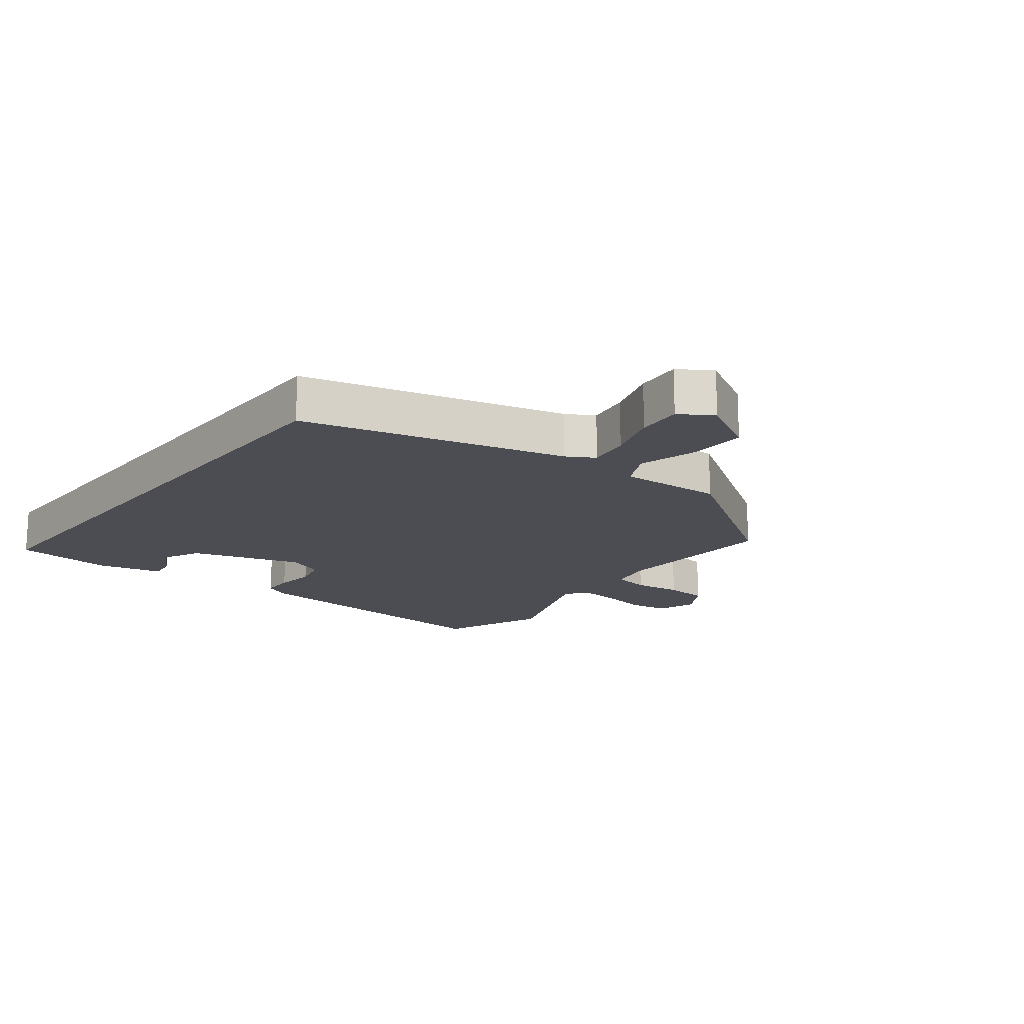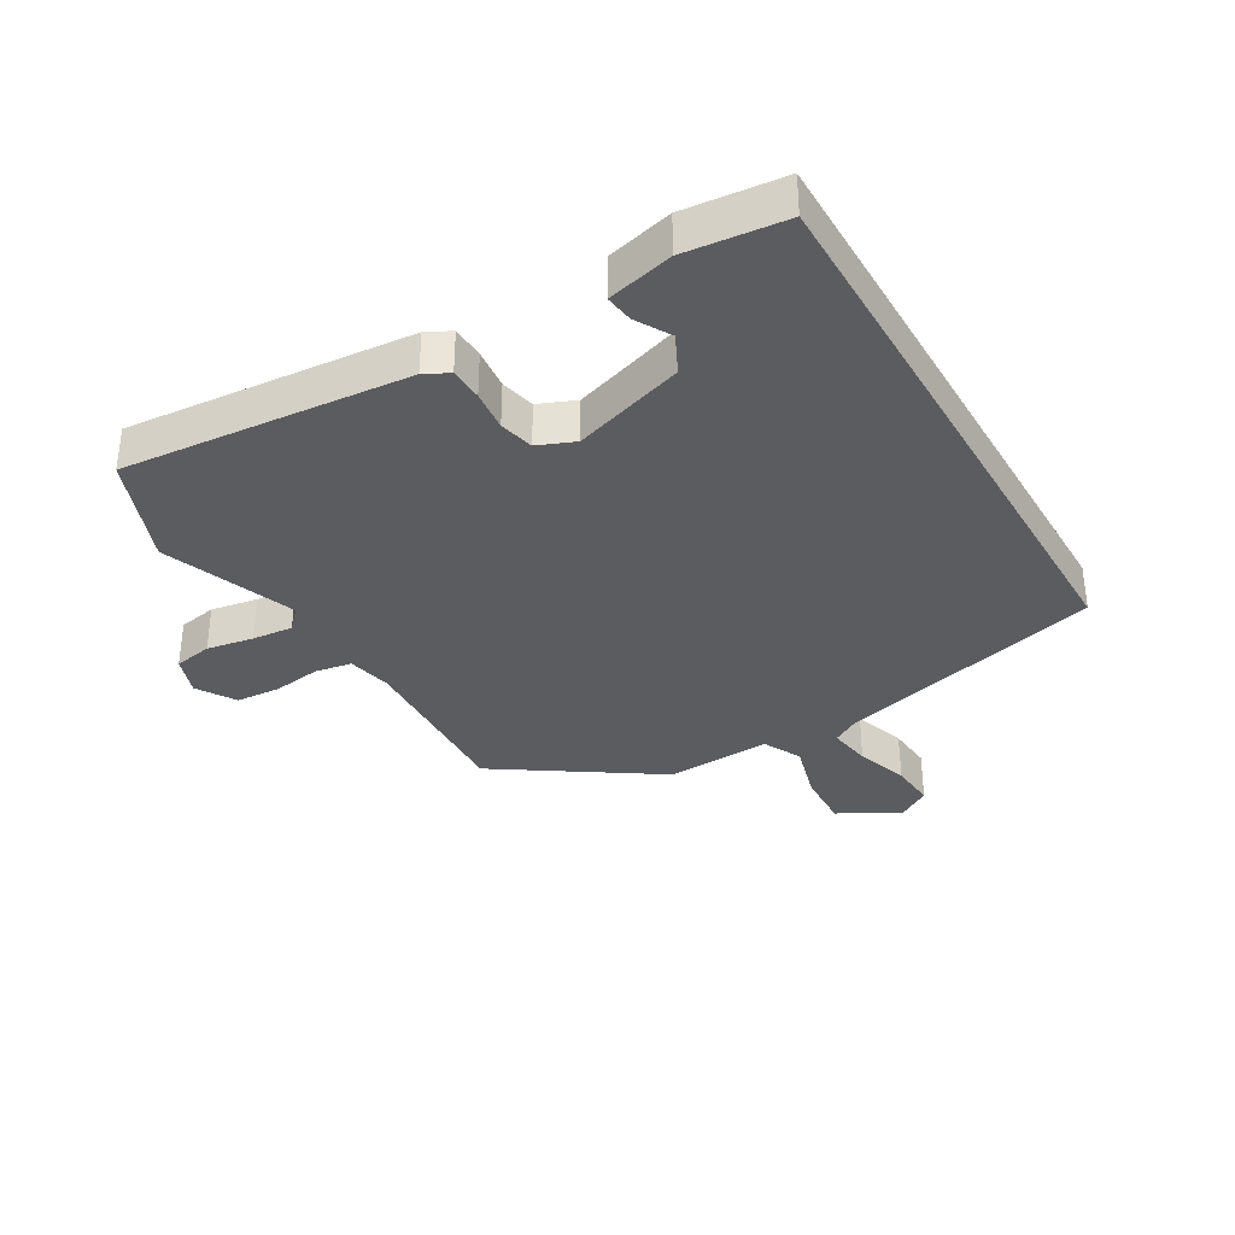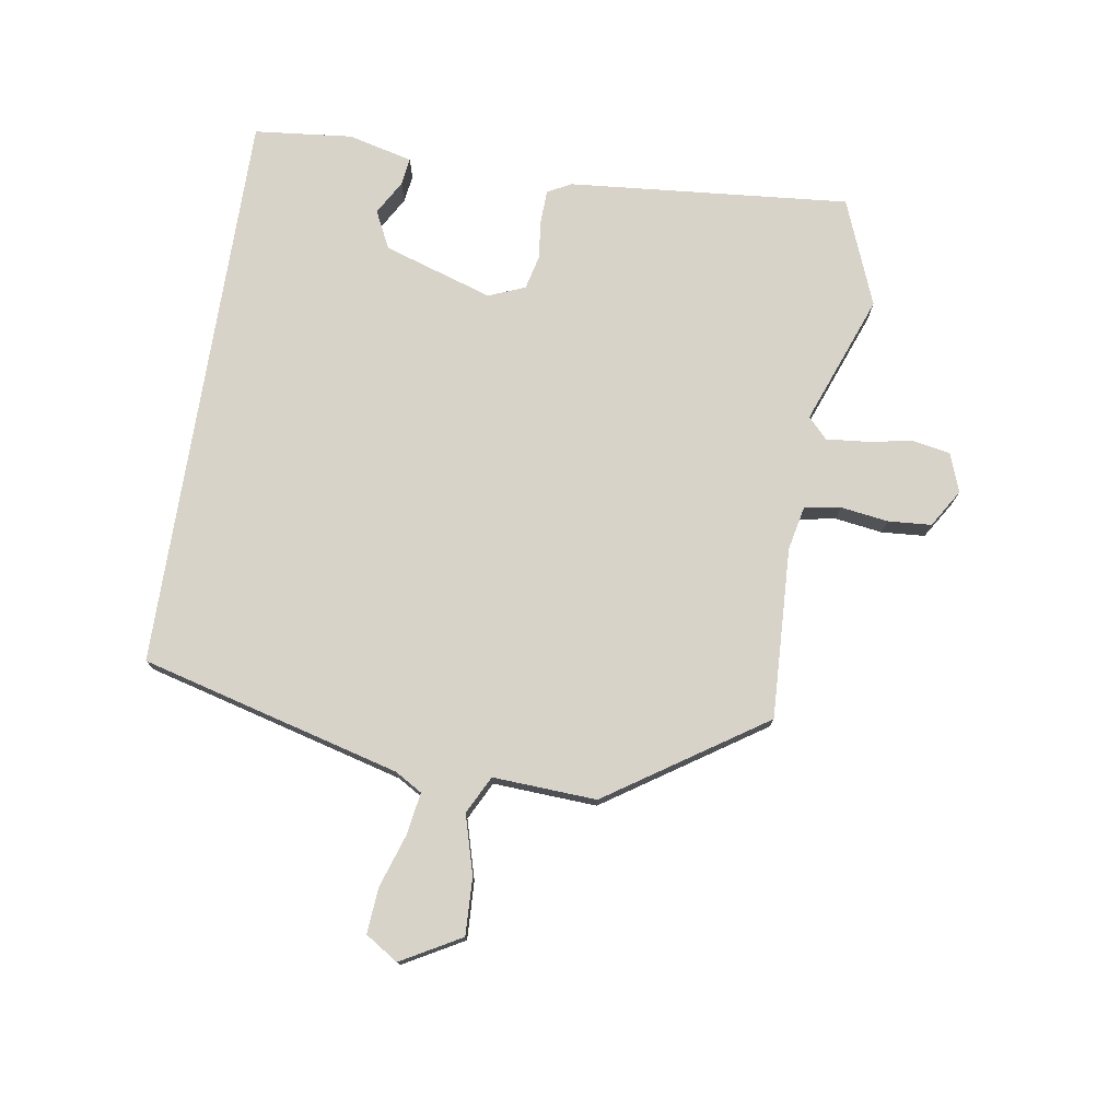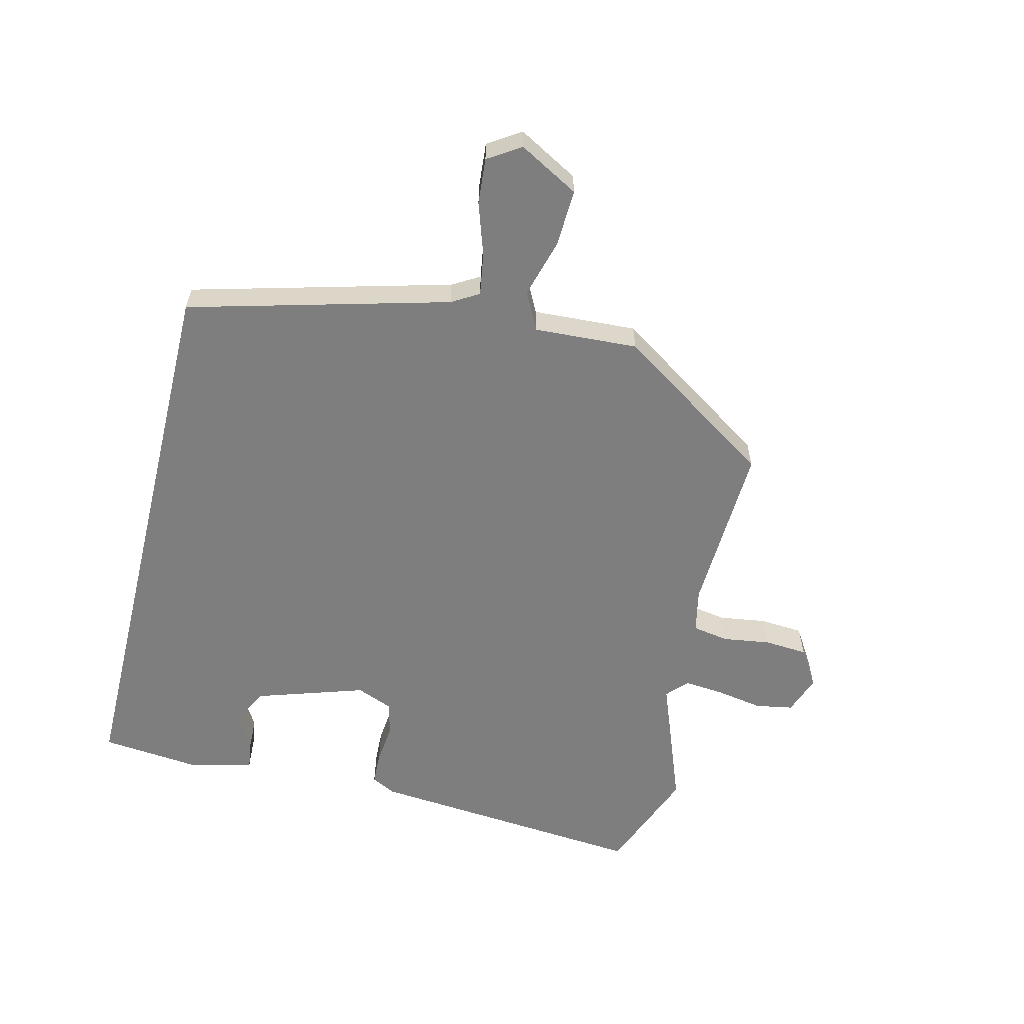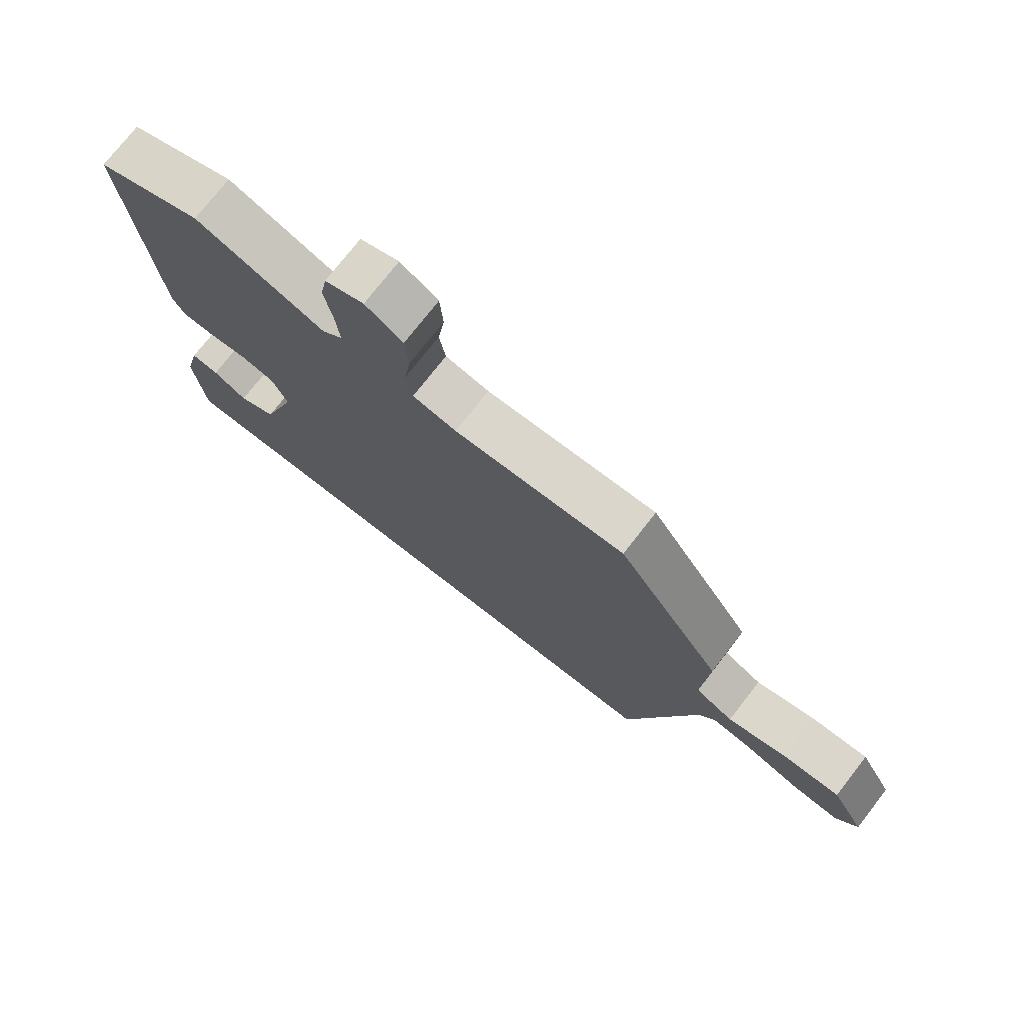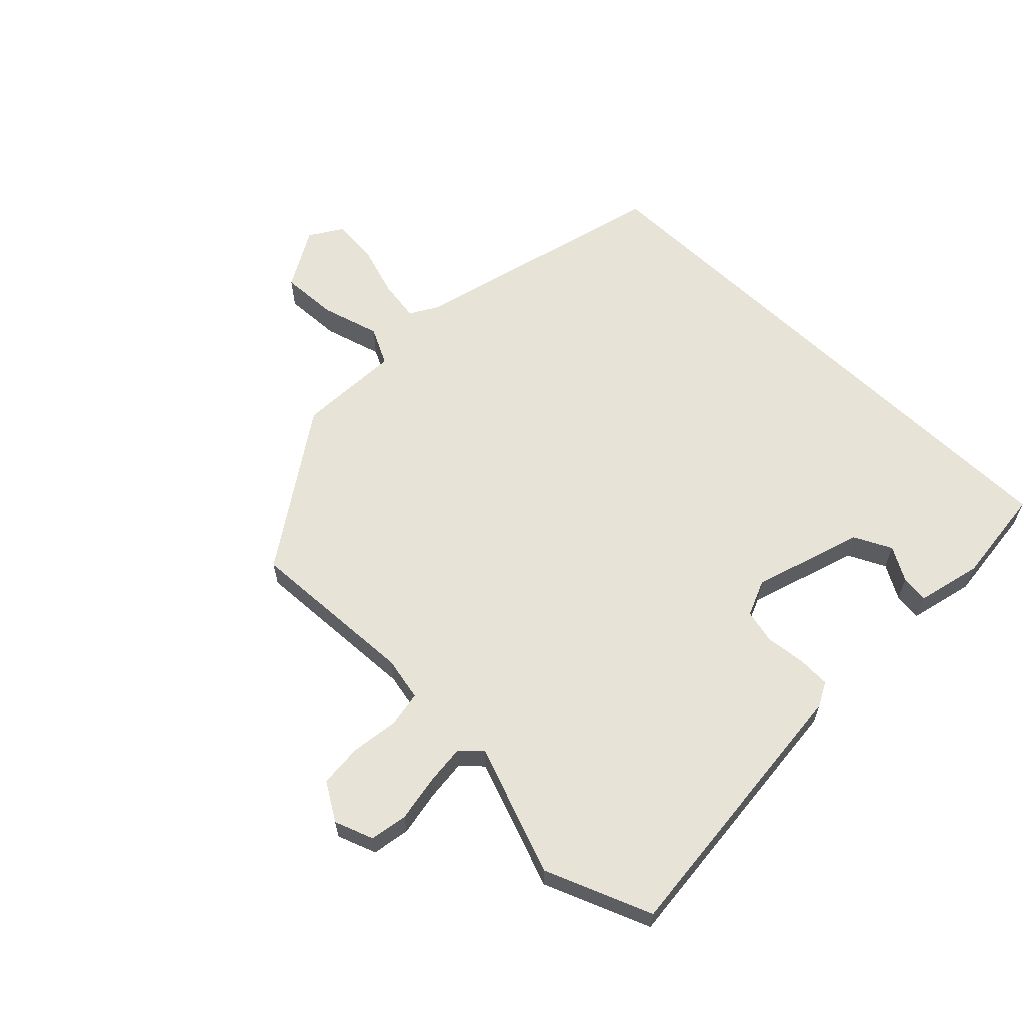
<metadata>
{"format":"obj","ext":"obj","renderer":"f3d","projection":"perspective","resolution":1024,"background":"white","views":[{"elev":-16.4,"azim":-128.1,"up":"+Y"},{"elev":-34.7,"azim":120.2,"up":"+Y"},{"elev":76.0,"azim":-81.0,"up":"+Y"},{"elev":-59.5,"azim":-103.7,"up":"+Y"},{"elev":74.9,"azim":-142.1,"up":"+Z"},{"elev":61.8,"azim":44.1,"up":"+Y"}]}
</metadata>
<code>
v -0.431 0.07 -0.5
v -0.543 0.07 -0.079
v -0.569 0.07 -0.035
v -0.638 0.07 -0.046
v -0.723 0.07 -0.074
v -0.797 0.07 -0.08
v -0.831 0.07 -0.027
v -0.777 0.07 0.07
v -0.684 0.07 0.066
v -0.589 0.07 0.039
v -0.528 0.07 0.07
v -0.537 0.07 0.238
v -0.368 0.07 0.492
v -0.091 0.07 0.479
v -0.02 0.07 0.494
v -0.01 0.07 0.553
v -0.021 0.07 0.63
v -0.016 0.07 0.7
v 0.045 0.07 0.738
v 0.108 0.07 0.715
v 0.119 0.07 0.654
v 0.106 0.07 0.579
v 0.1 0.07 0.514
v 0.133 0.07 0.483
v 0.343 0.07 0.562
v 0.515 0.07 0.494
v 0.475 0.07 0.039
v 0.455 0.07 0
v 0.402 0.07 -0.002
v 0.337 0.07 0.005
v 0.282 0.07 -0.008
v 0.258 0.07 -0.067
v 0.315 0.07 -0.244
v 0.376 0.07 -0.274
v 0.431 0.07 -0.242
v 0.476 0.07 -0.236
v 0.502 0.07 -0.341
v 0.486 0.07 -0.5
v -0.431 0 -0.5
v -0.543 0 -0.079
v -0.569 0 -0.035
v -0.638 0 -0.046
v -0.723 0 -0.074
v -0.797 0 -0.08
v -0.831 0 -0.027
v -0.777 0 0.07
v -0.684 0 0.066
v -0.589 0 0.039
v -0.528 0 0.07
v -0.537 0 0.238
v -0.368 0 0.492
v -0.091 0 0.479
v -0.02 0 0.494
v -0.01 0 0.553
v -0.021 0 0.63
v -0.016 0 0.7
v 0.045 0 0.738
v 0.108 0 0.715
v 0.119 0 0.654
v 0.106 0 0.579
v 0.1 0 0.514
v 0.133 0 0.483
v 0.343 0 0.562
v 0.515 0 0.494
v 0.475 0 0.039
v 0.455 0 0
v 0.402 0 -0.002
v 0.337 0 0.005
v 0.282 0 -0.008
v 0.258 0 -0.067
v 0.315 0 -0.244
v 0.376 0 -0.274
v 0.431 0 -0.242
v 0.476 0 -0.236
v 0.502 0 -0.341
v 0.486 0 -0.5
f 37 38 1 2
f 34 35 36 37
f 33 34 37 2
f 32 33 2 3
f 31 32 3
f 30 31 3
f 27 28 29 30
f 27 30 3
f 24 25 26 27
f 23 24 27 3
f 22 23 3 4
f 16 17 18 19
f 15 16 19 20
f 11 12 13 14
f 11 14 15
f 7 8 9 10
f 5 6 7 10
f 5 10 11
f 4 5 11
f 22 4 11 15
f 15 20 21 22
f 40 39 76 75
f 75 74 73 72
f 40 75 72 71
f 41 40 71 70
f 41 70 69
f 41 69 68
f 68 67 66 65
f 41 68 65
f 65 64 63 62
f 41 65 62 61
f 42 41 61 60
f 57 56 55 54
f 58 57 54 53
f 52 51 50 49
f 53 52 49
f 48 47 46 45
f 48 45 44 43
f 49 48 43
f 49 43 42
f 53 49 42 60
f 60 59 58 53
f 1 39 40 2
f 2 40 41 3
f 3 41 42 4
f 4 42 43 5
f 5 43 44 6
f 6 44 45 7
f 7 45 46 8
f 8 46 47 9
f 9 47 48 10
f 10 48 49 11
f 11 49 50 12
f 12 50 51 13
f 13 51 52 14
f 14 52 53 15
f 15 53 54 16
f 16 54 55 17
f 17 55 56 18
f 18 56 57 19
f 19 57 58 20
f 20 58 59 21
f 21 59 60 22
f 22 60 61 23
f 23 61 62 24
f 24 62 63 25
f 25 63 64 26
f 26 64 65 27
f 27 65 66 28
f 28 66 67 29
f 29 67 68 30
f 30 68 69 31
f 31 69 70 32
f 32 70 71 33
f 33 71 72 34
f 34 72 73 35
f 35 73 74 36
f 36 74 75 37
f 37 75 76 38
f 38 76 39 1

</code>
